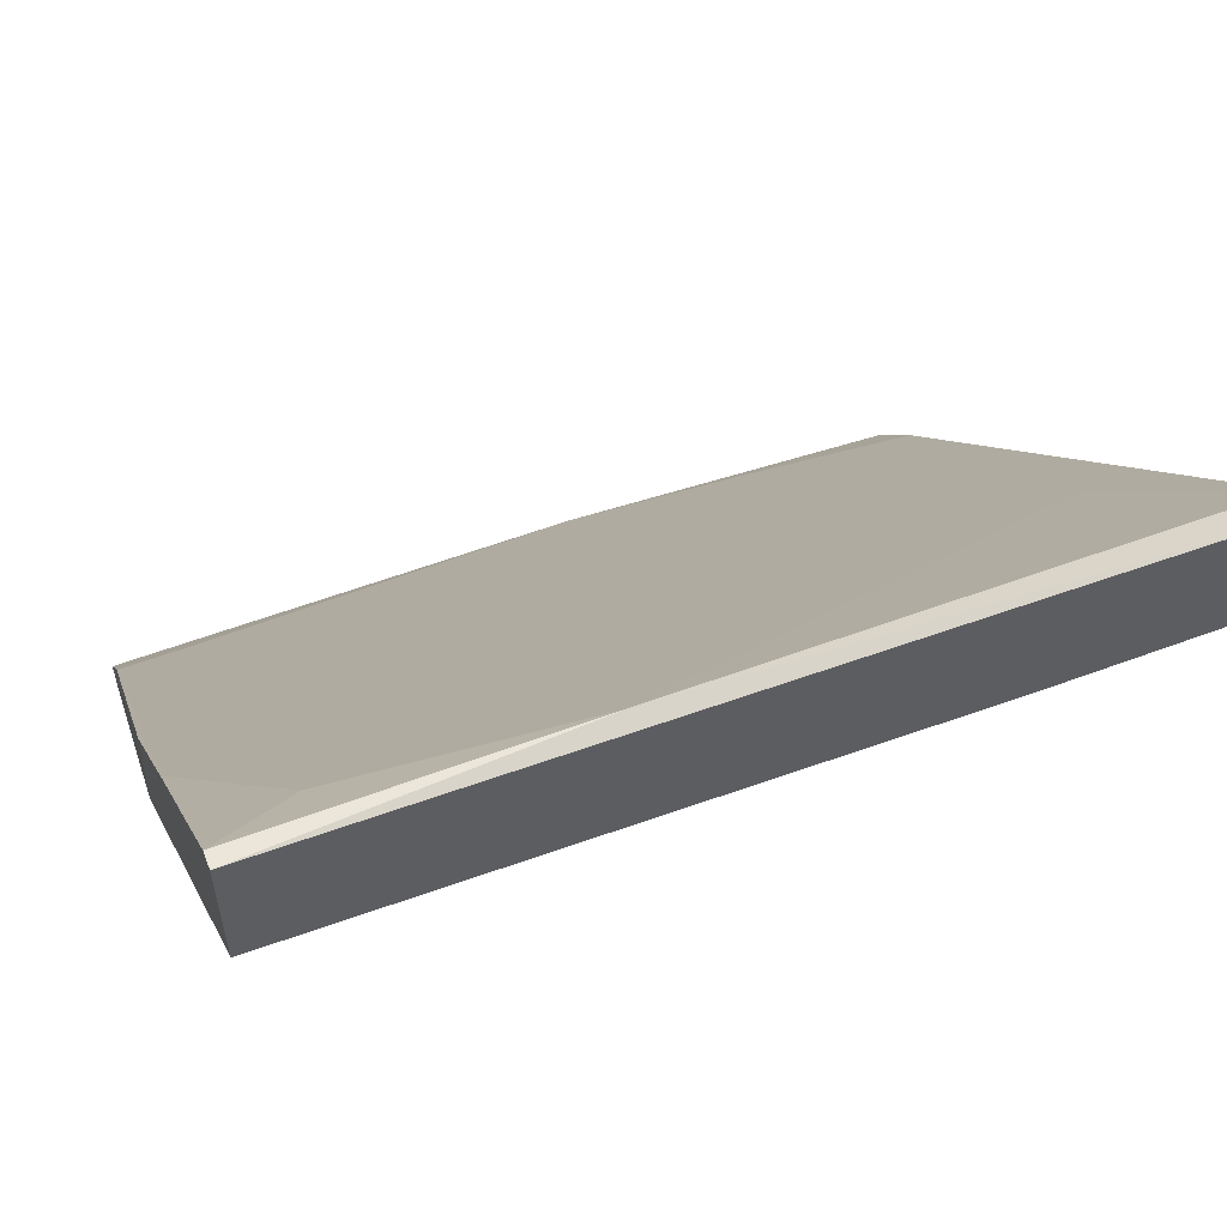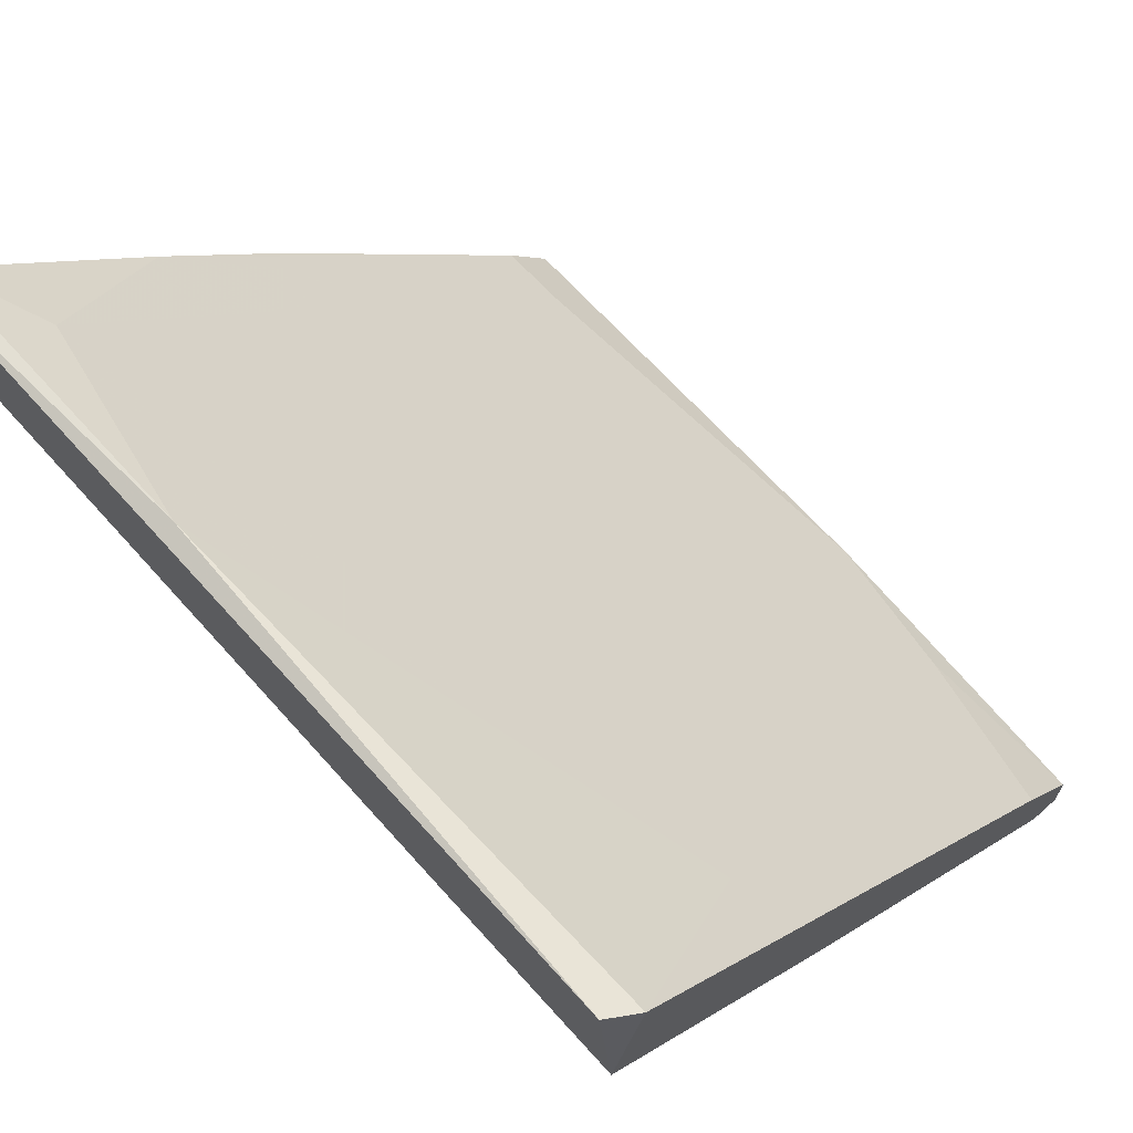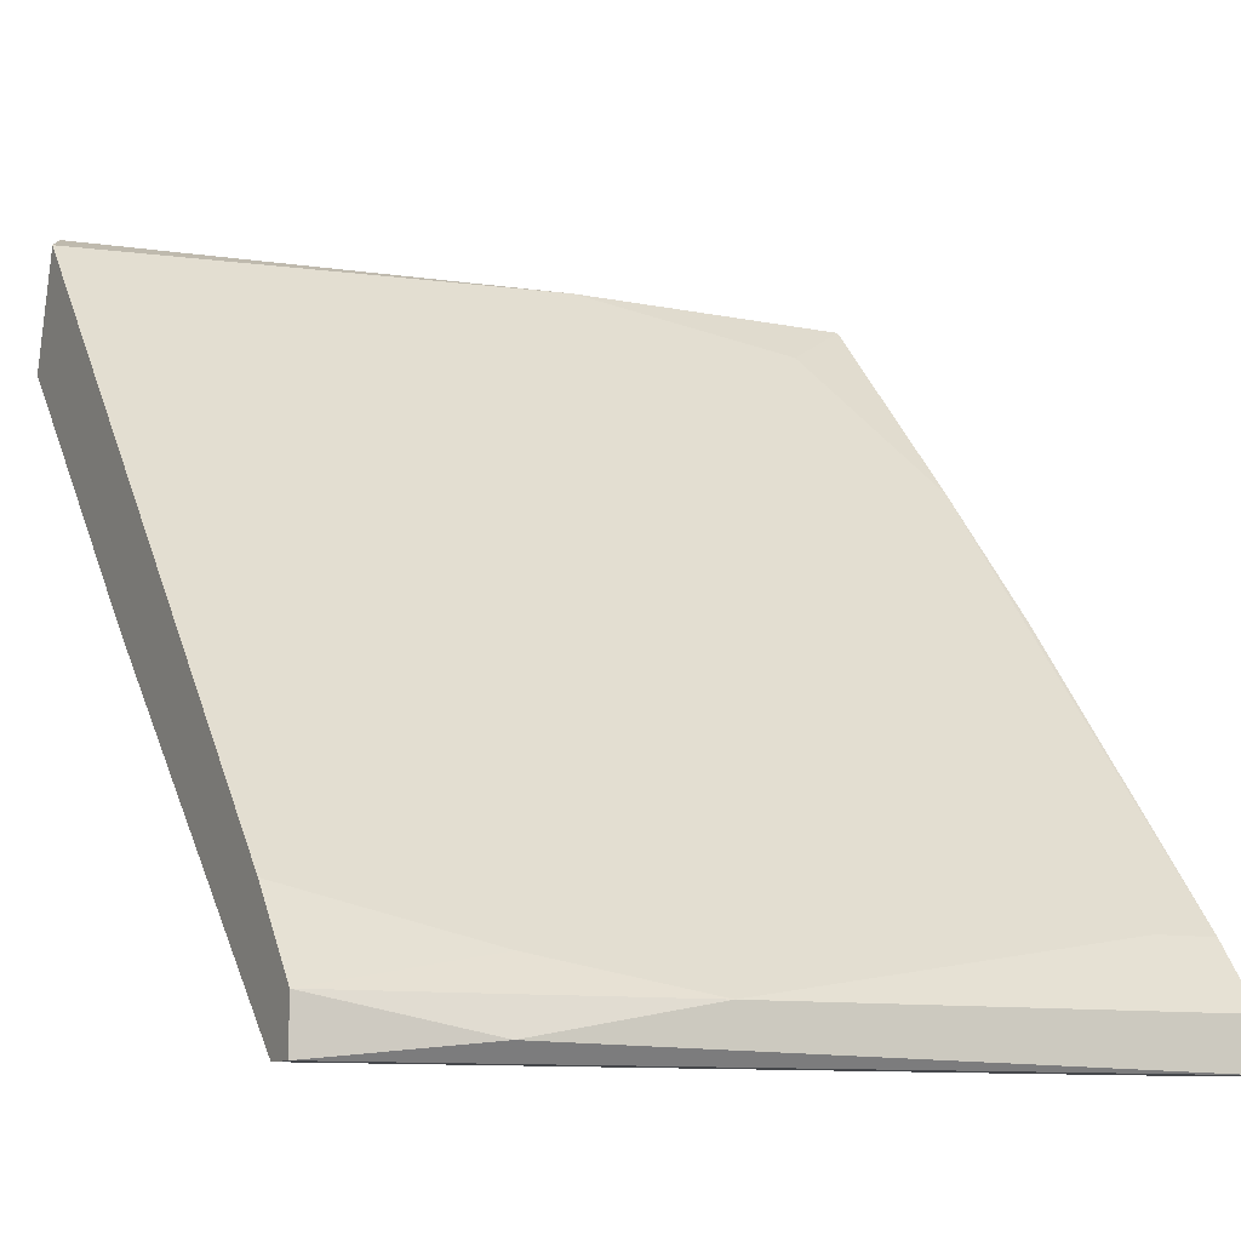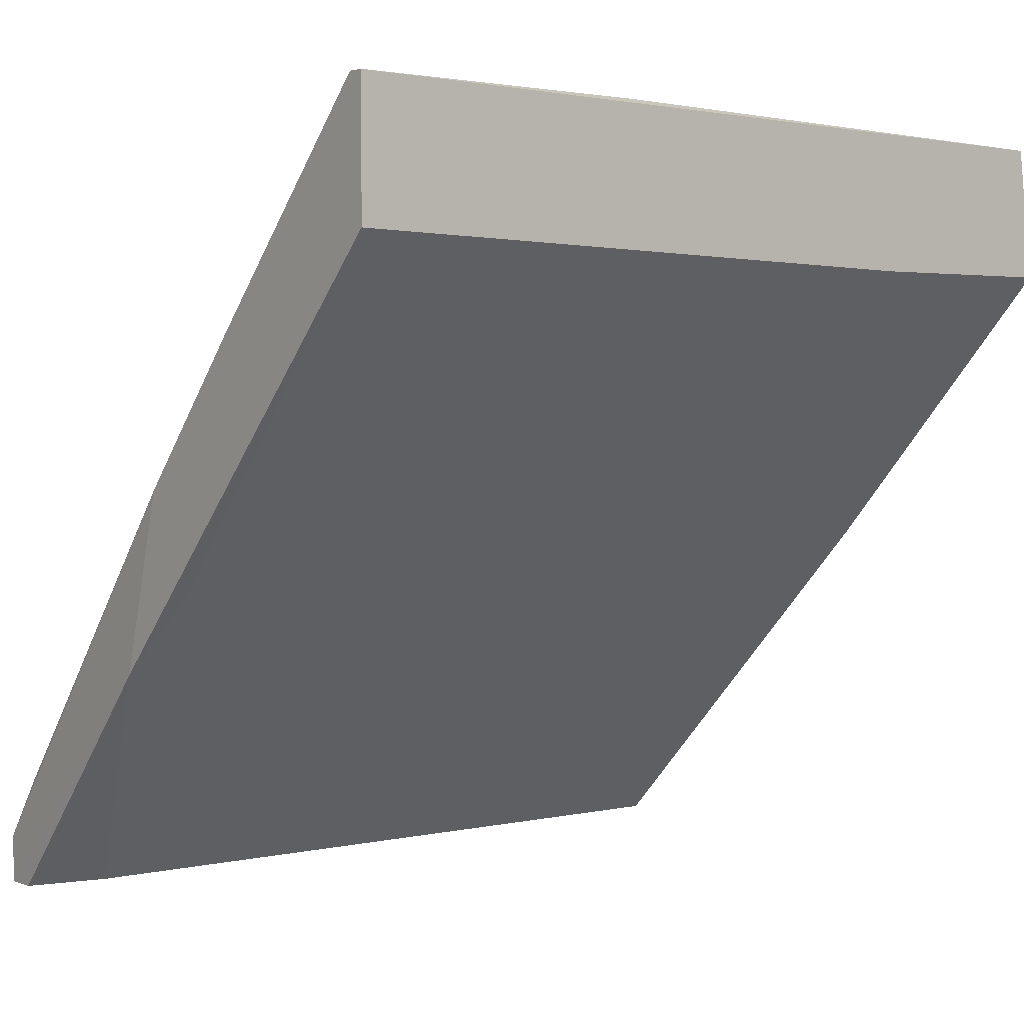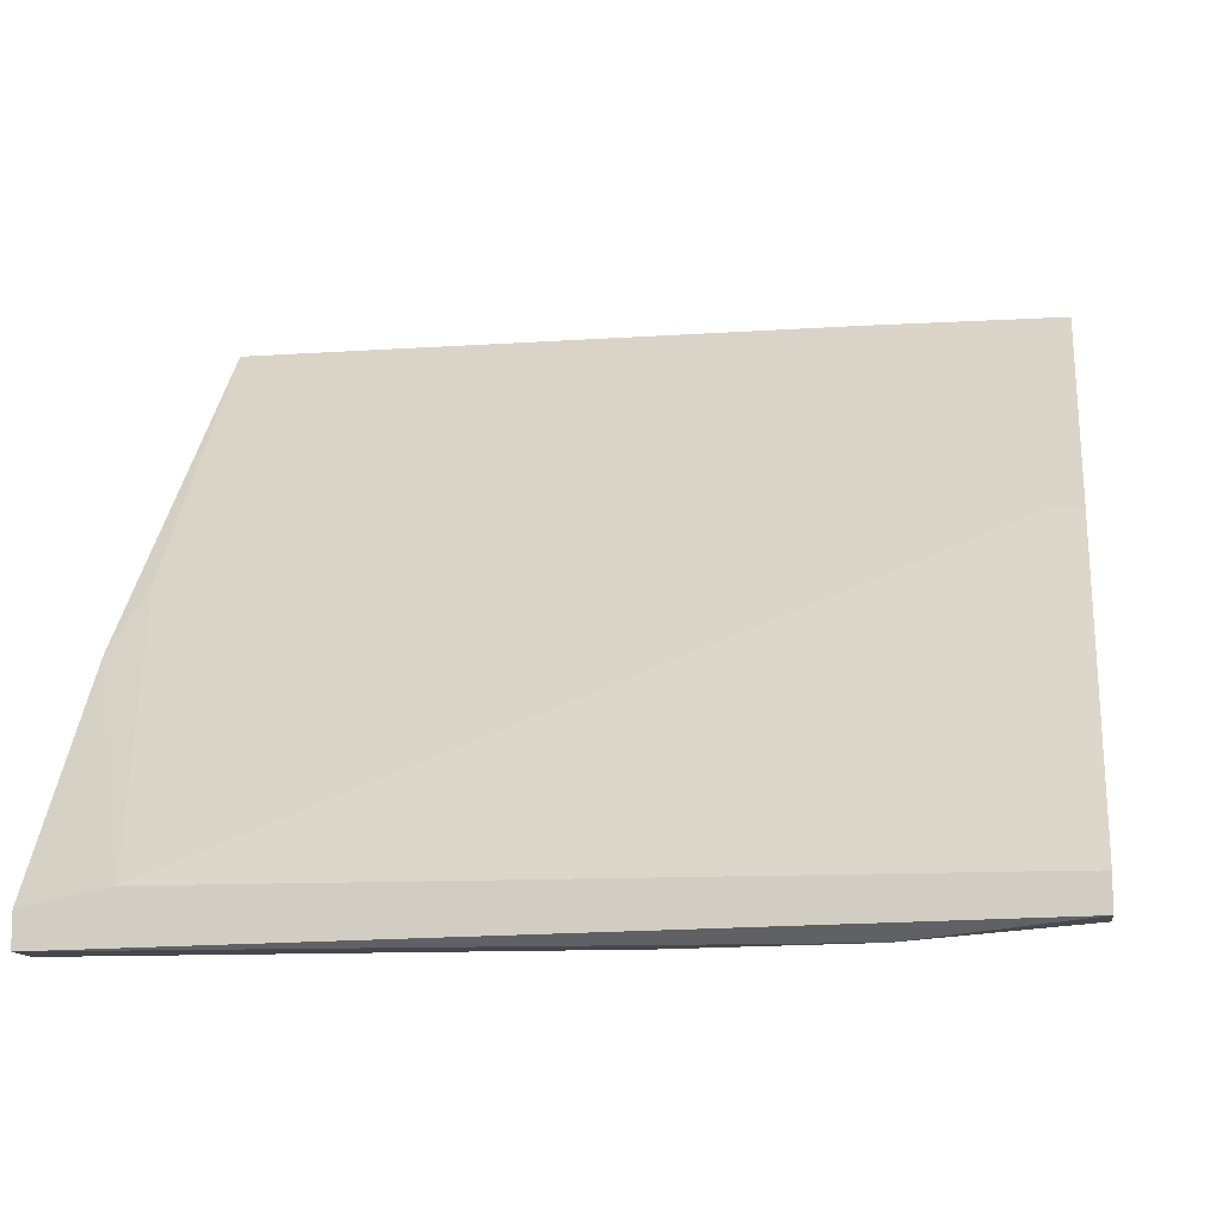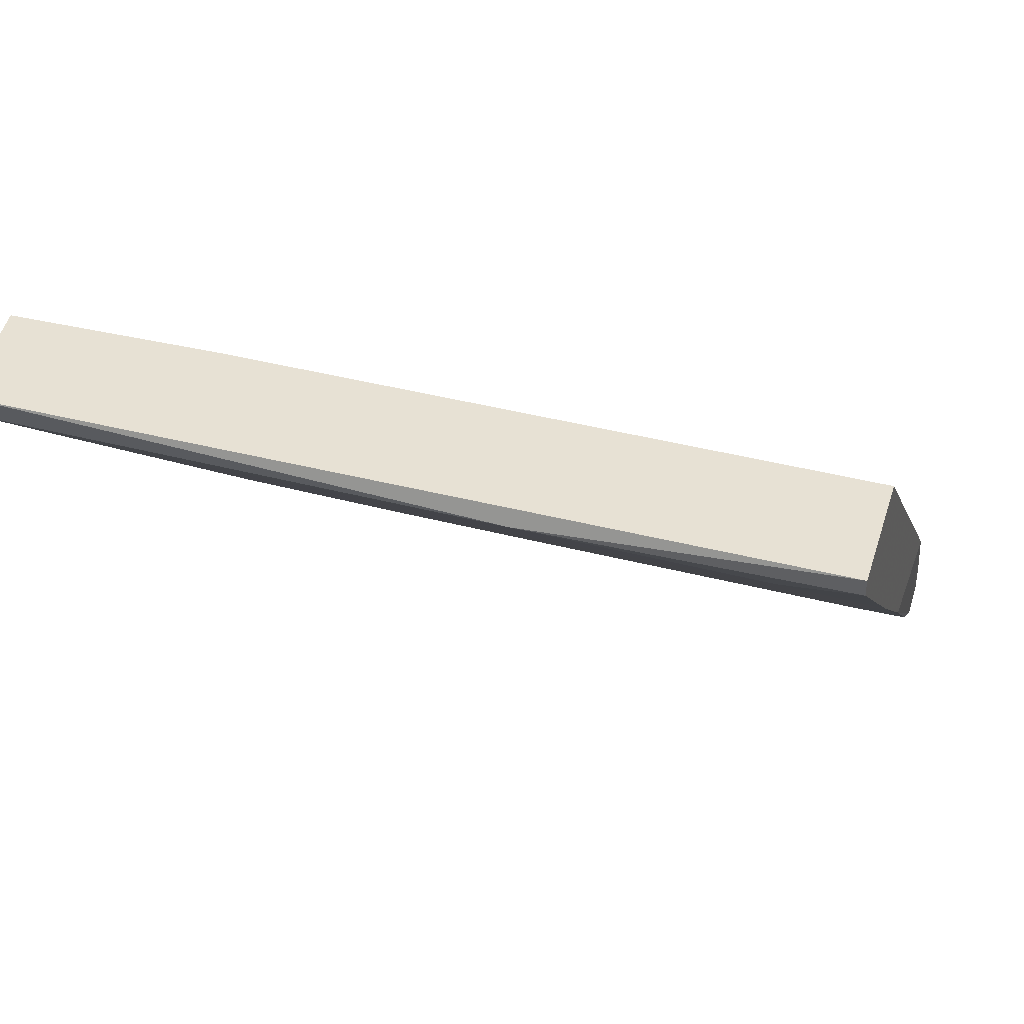
<metadata>
{"format":"obj","ext":"obj","renderer":"f3d","projection":"perspective","resolution":1024,"background":"white","views":[{"elev":56.6,"azim":158.6,"up":"+Z"},{"elev":66.9,"azim":-132.0,"up":"+Z"},{"elev":-10.2,"azim":-27.8,"up":"+Z"},{"elev":2.7,"azim":141.6,"up":"+Z"},{"elev":-11.7,"azim":-171.9,"up":"+Y"},{"elev":39.4,"azim":16.7,"up":"+Y"}]}
</metadata>
<code>
v -0.04337 -0.06351 -0.08659
v -0.04337 -0.06351 -0.08161
v -0.04337 -0.02371 -0.05008
v -0.04337 -0.000483 -0.01028
v -0.04337 0.00284 -0.0219
v -0.04337 -0.05688 -0.07332
v -0.04337 -0.0602 -0.08659
v 0.03293 -0.0602 -0.08659
v 0.03459 -0.003798 -0.01195
v 0.03459 -0.0602 -0.07498
v -0.02512 -0.06186 -0.07829
v 0.04289 -0.03199 -0.04347
v 0.04289 0.00284 -0.02024
v 0.04289 0.00284 -0.006964
v 0.04289 -0.03697 -0.06171
v 0.04289 -0.01873 -0.02853
v 0.04289 0.001175 -0.006964
v -0.0218 0.00284 -0.0219
v -0.04171 0.00284 -0.008624
v -0.04005 -0.02371 -0.05008
v 0.04123 -0.02869 -0.05341
v 0.04123 -0.06518 -0.08659
v 0.04123 -0.06518 -0.08161
v 0.04123 -0.0602 -0.07498
v 0.04123 -0.06186 -0.08659
v -0.03673 -0.01707 -0.02853
v -0.02677 -0.06518 -0.08493
v -0.01351 -0.000483 -0.02522
v 0.01136 0.001175 -0.006964
v -0.008525 -0.06518 -0.08161
f 9 10 16
f 15 13 17
f 7 1 5
f 19 13 5
f 5 1 6
f 1 7 8
f 19 5 4
f 5 6 4
f 8 7 20
f 23 24 30
f 23 30 22
f 1 8 22
f 15 23 22
f 13 19 14
f 17 13 14
f 8 20 28
f 6 1 2
f 15 17 12
f 24 23 12
f 23 15 12
f 19 4 29
f 9 17 29
f 14 19 29
f 17 14 29
f 8 15 25
f 22 8 25
f 15 22 25
f 4 6 26
f 29 4 26
f 9 29 26
f 22 30 27
f 1 22 27
f 2 1 27
f 30 2 27
f 30 24 10
f 13 15 21
f 15 8 21
f 28 13 21
f 8 28 21
f 5 13 18
f 20 5 18
f 13 28 18
f 28 20 18
f 6 2 11
f 2 30 11
f 26 6 11
f 9 26 11
f 10 9 11
f 30 10 11
f 7 5 3
f 20 7 3
f 5 20 3
f 17 9 16
f 12 17 16
f 24 12 16
f 10 24 16

</code>
